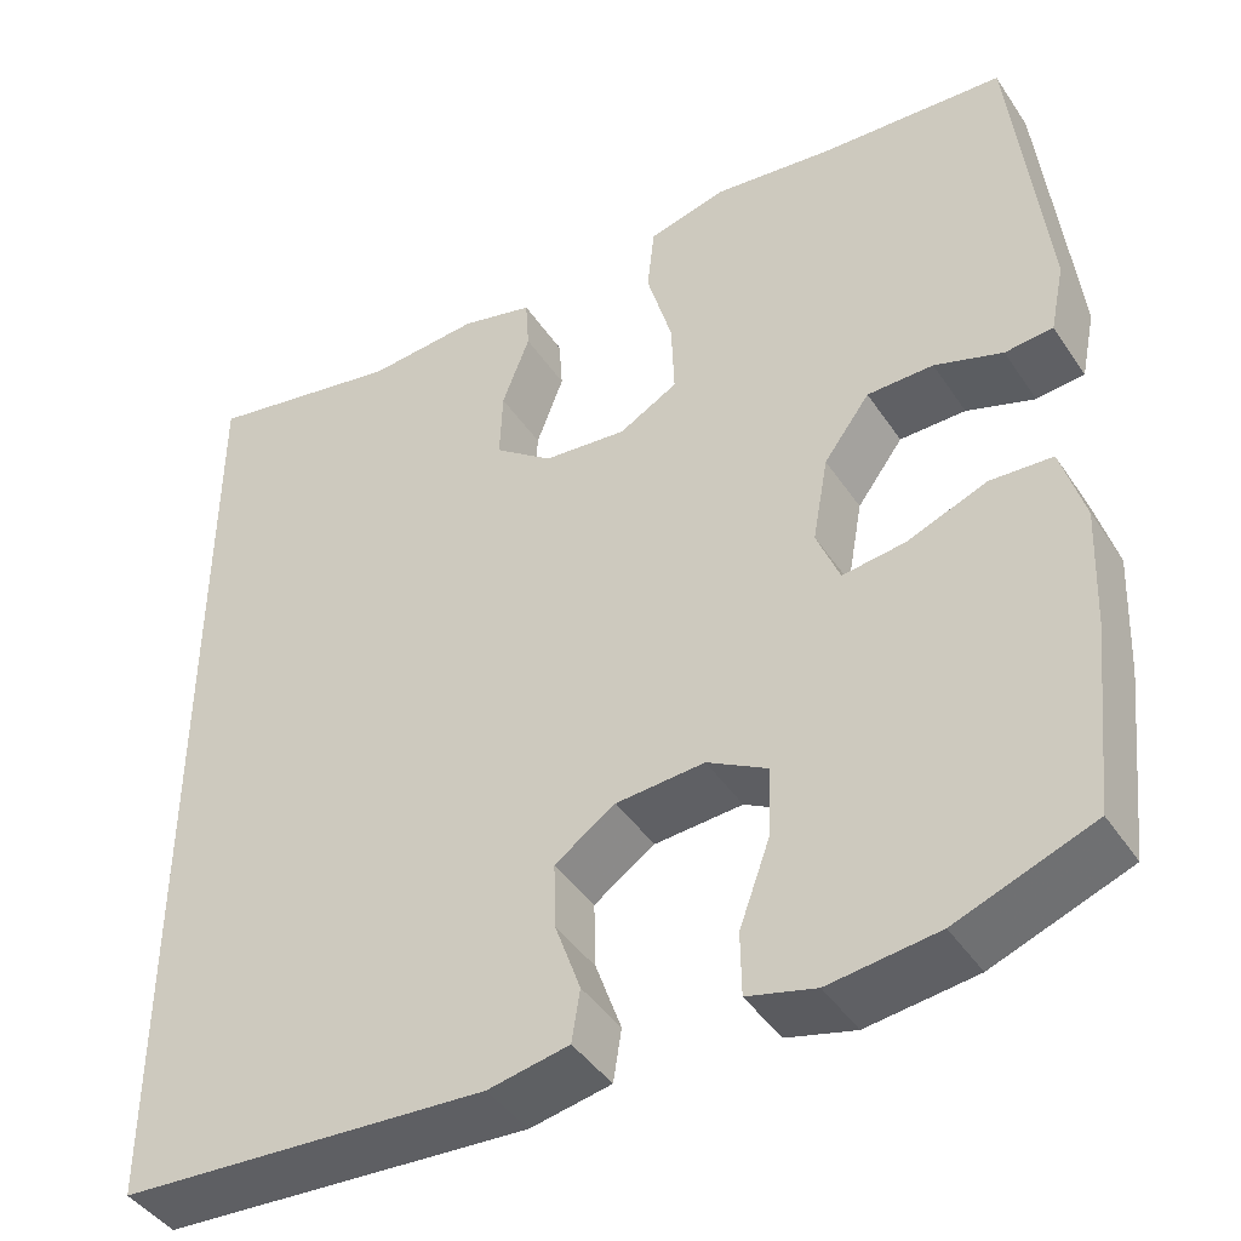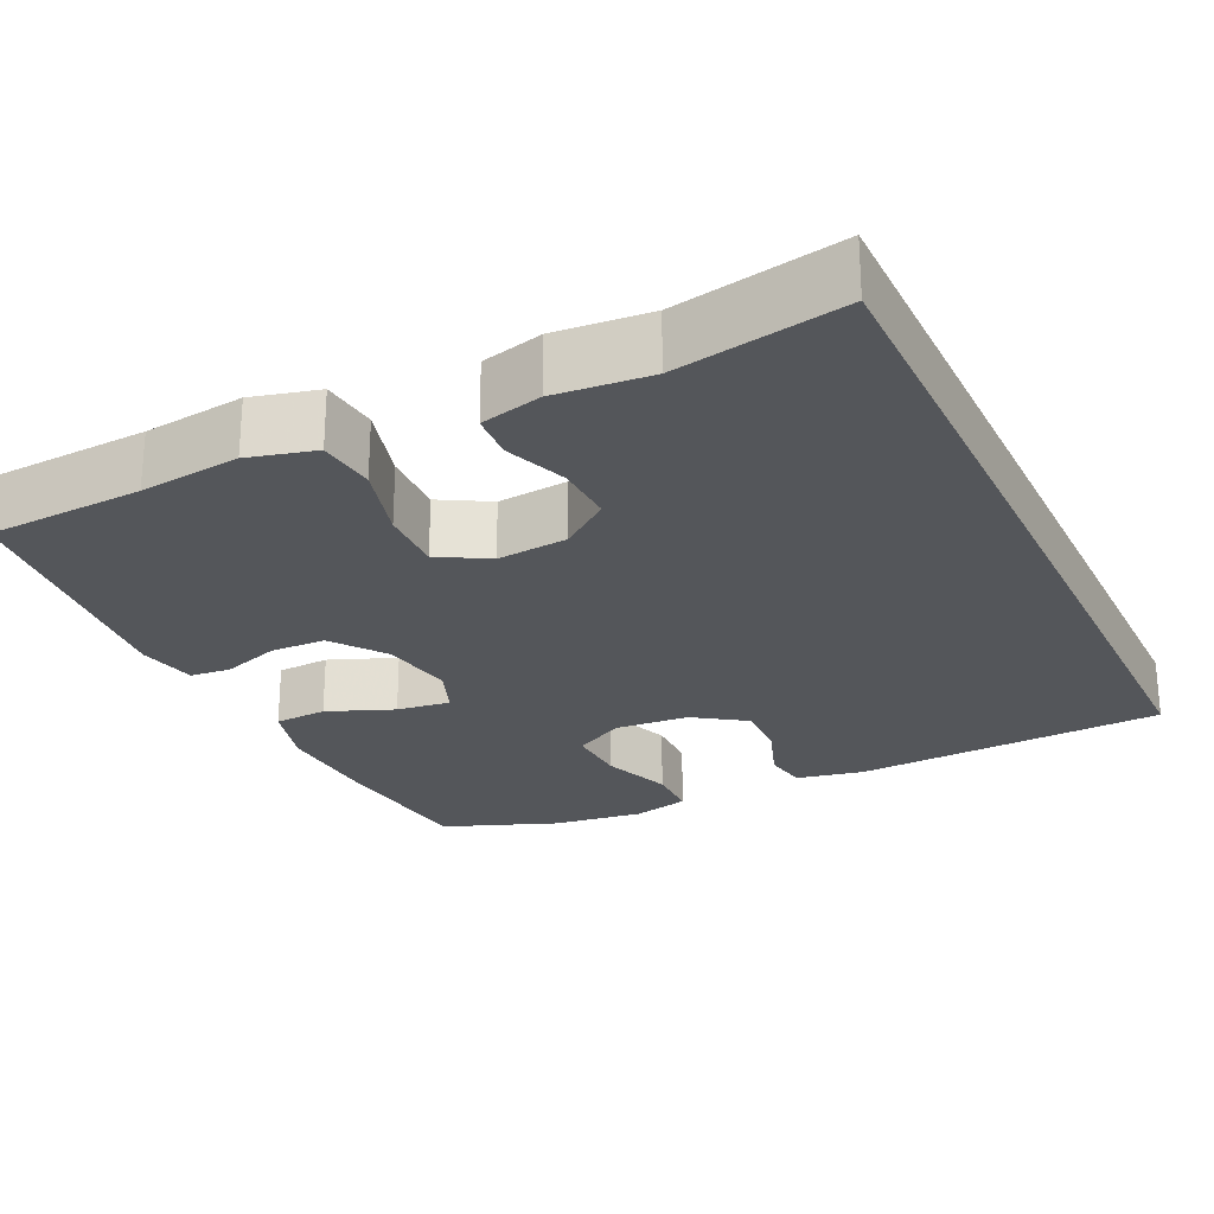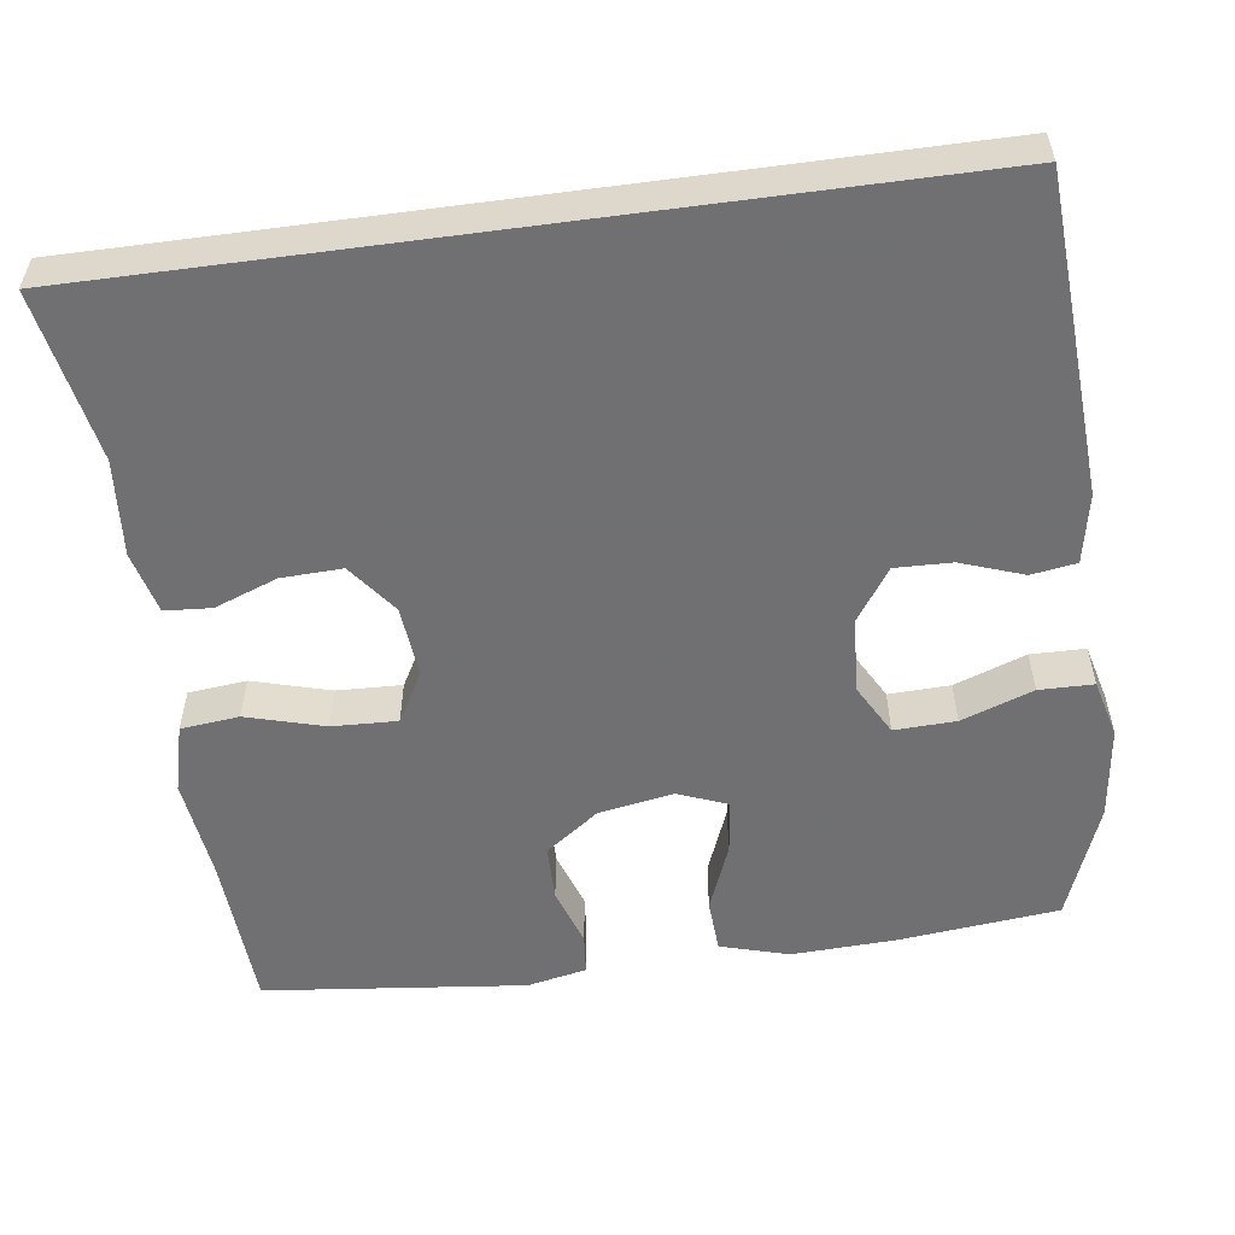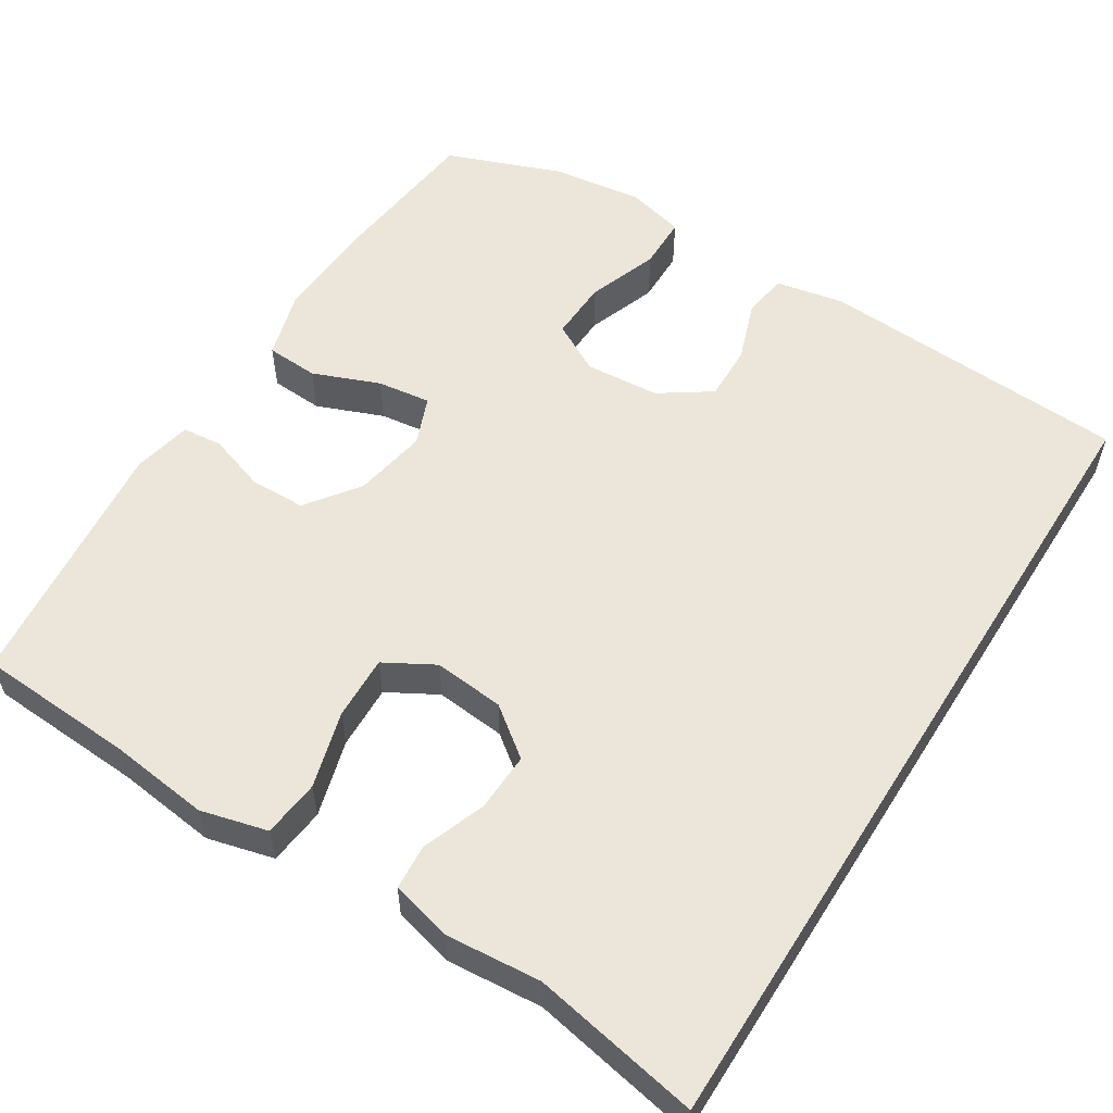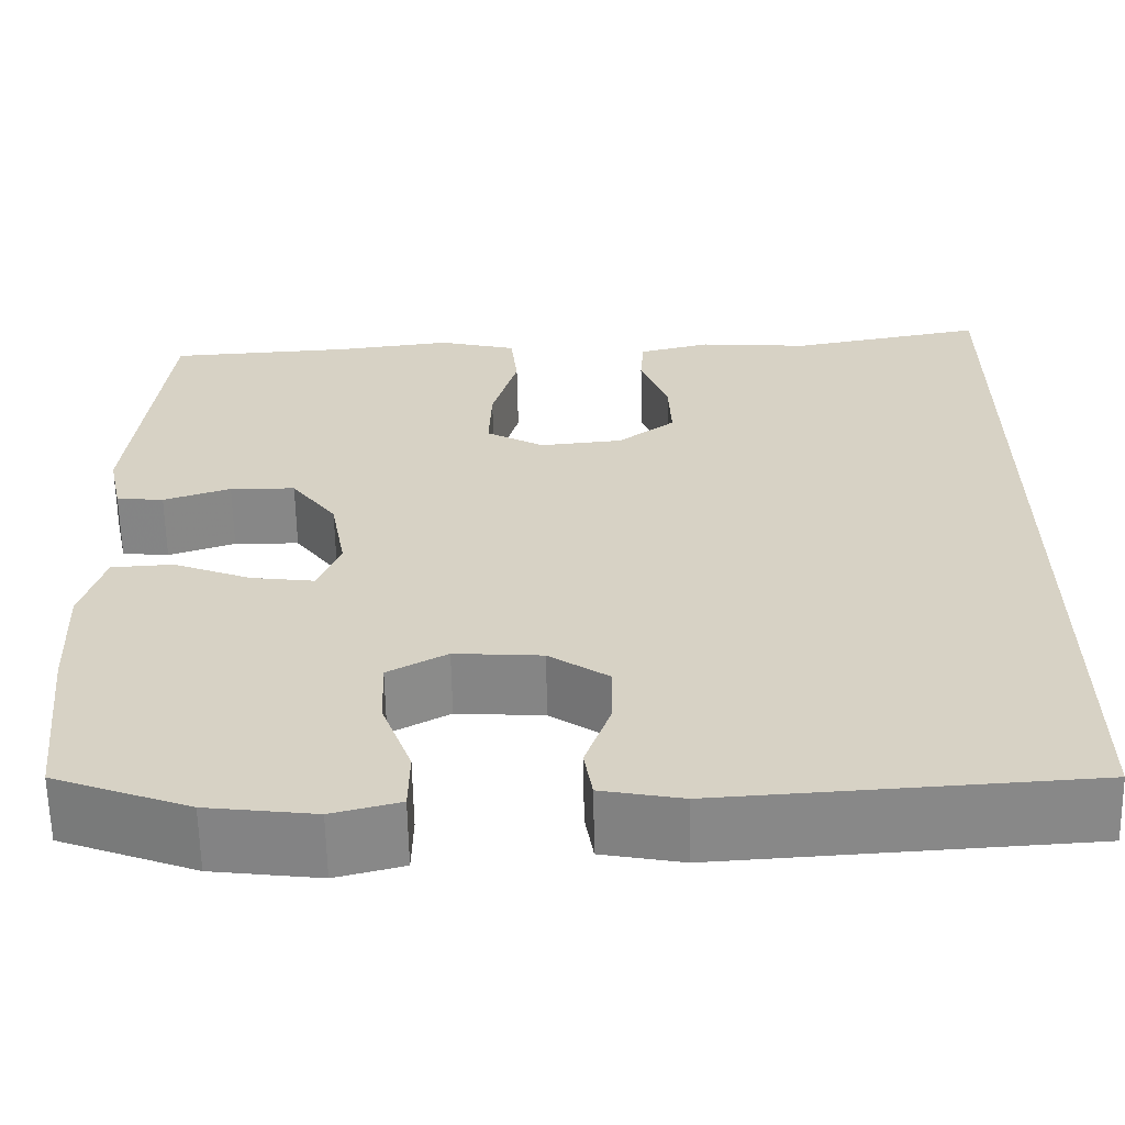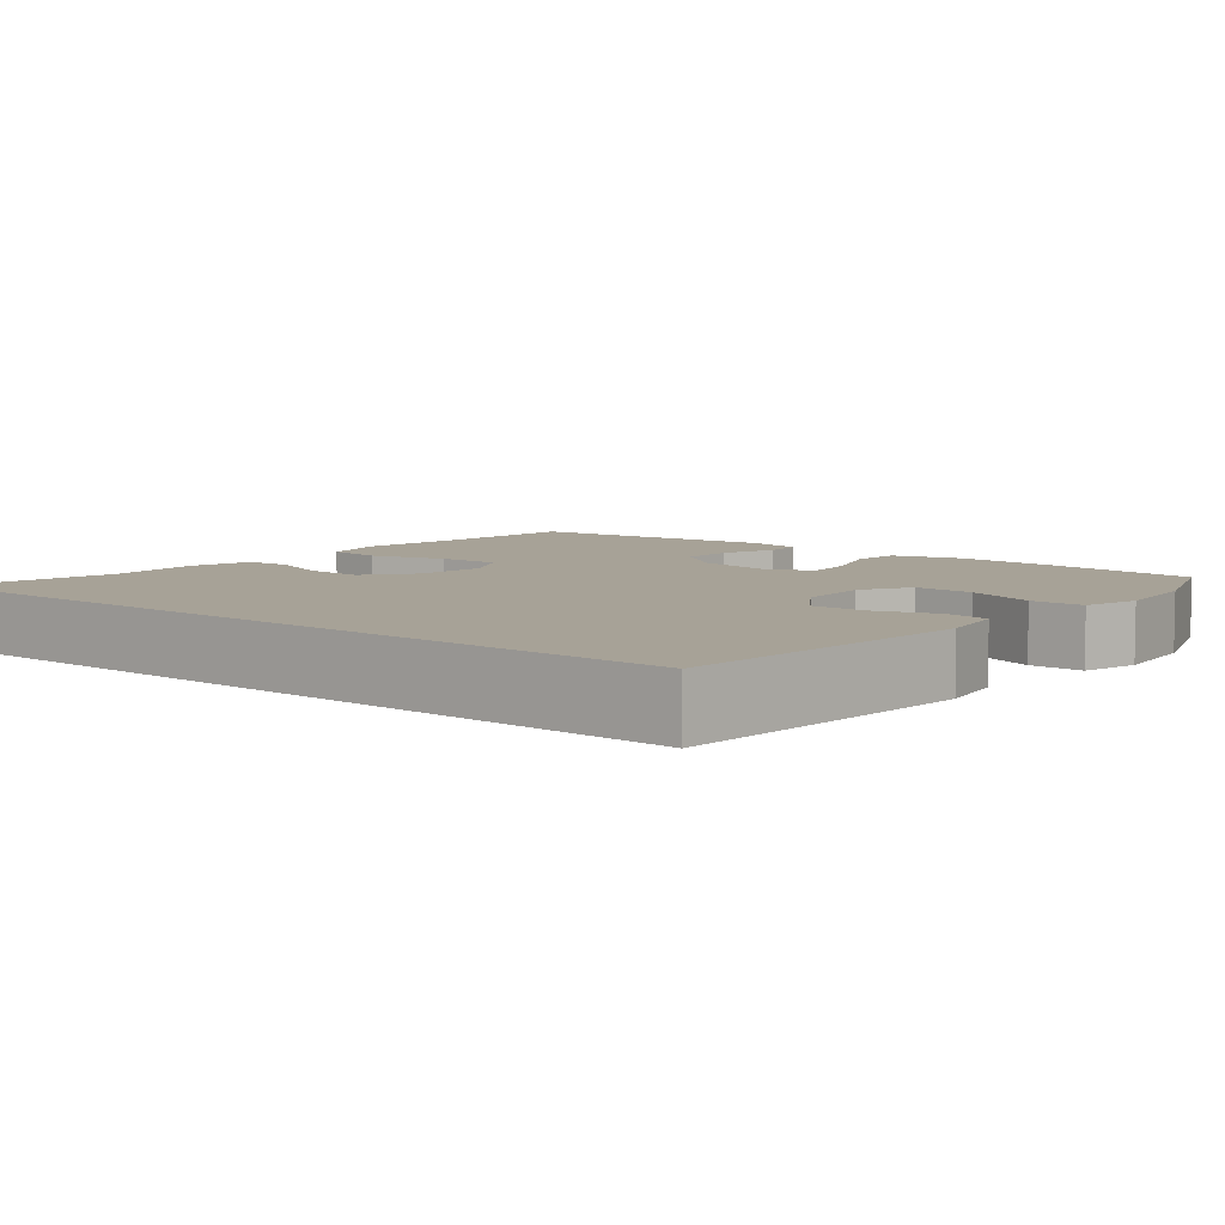
<metadata>
{"format":"obj","ext":"obj","renderer":"f3d","projection":"perspective","resolution":1024,"background":"white","views":[{"elev":-43.4,"azim":-148.7,"up":"+Z"},{"elev":-25.1,"azim":25.5,"up":"+Y"},{"elev":-55.0,"azim":97.7,"up":"+Y"},{"elev":55.6,"azim":32.1,"up":"+Y"},{"elev":-62.5,"azim":1.1,"up":"+Z"},{"elev":6.6,"azim":130.0,"up":"+Y"}]}
</metadata>
<code>
v 0.5 0.07 0.538
v 0.5 0.07 -0.53
v 0.099 0.07 -0.555
v 0.011 0.07 -0.538
v 0.002 0.07 -0.481
v 0.03 0.07 -0.402
v 0.032 0.07 -0.33
v -0.034 0.07 -0.285
v -0.13 0.07 -0.278
v -0.195 0.07 -0.314
v -0.192 0.07 -0.392
v -0.159 0.07 -0.483
v -0.16 0.07 -0.552
v -0.234 0.07 -0.571
v -0.352 0.07 -0.556
v -0.5 0.07 -0.5
v -0.522 0.07 -0.297
v -0.528 0.07 -0.164
v -0.503 0.07 -0.077
v -0.435 0.07 -0.073
v -0.349 0.07 -0.107
v -0.28 0.07 -0.116
v -0.255 0.07 -0.053
v -0.272 0.07 0.042
v -0.322 0.07 0.11
v -0.394 0.07 0.111
v -0.468 0.07 0.086
v -0.52 0.07 0.091
v -0.536 0.07 0.167
v -0.5 0.07 0.5
v -0.298 0.07 0.512
v -0.168 0.07 0.528
v -0.082 0.07 0.506
v -0.074 0.07 0.432
v -0.102 0.07 0.333
v -0.105 0.07 0.25
v -0.041 0.07 0.214
v 0.05 0.07 0.223
v 0.113 0.07 0.271
v 0.11 0.07 0.348
v 0.08 0.07 0.428
v 0.084 0.07 0.487
v 0.163 0.07 0.507
v 0.285 0.07 0.497
v 0.5 0 0.538
v 0.5 0 -0.53
v 0.099 0 -0.555
v 0.011 0 -0.538
v 0.002 0 -0.481
v 0.03 0 -0.402
v 0.032 0 -0.33
v -0.034 0 -0.285
v -0.13 0 -0.278
v -0.195 0 -0.314
v -0.192 0 -0.392
v -0.159 0 -0.483
v -0.16 0 -0.552
v -0.234 0 -0.571
v -0.352 0 -0.556
v -0.5 0 -0.5
v -0.522 0 -0.297
v -0.528 0 -0.164
v -0.503 0 -0.077
v -0.435 0 -0.073
v -0.349 0 -0.107
v -0.28 0 -0.116
v -0.255 0 -0.053
v -0.272 0 0.042
v -0.322 0 0.11
v -0.394 0 0.111
v -0.468 0 0.086
v -0.52 0 0.091
v -0.536 0 0.167
v -0.5 0 0.5
v -0.298 0 0.512
v -0.168 0 0.528
v -0.082 0 0.506
v -0.074 0 0.432
v -0.102 0 0.333
v -0.105 0 0.25
v -0.041 0 0.214
v 0.05 0 0.223
v 0.113 0 0.271
v 0.11 0 0.348
v 0.08 0 0.428
v 0.084 0 0.487
v 0.163 0 0.507
v 0.285 0 0.497
f 42 43 44
f 41 42 44
f 40 41 44
f 44 1 2
f 40 44 2
f 39 40 2
f 38 39 2 3
f 37 38 3
f 36 37 3
f 33 34 35
f 32 33 35
f 31 32 35
f 31 35 36
f 30 31 36
f 29 30 36
f 28 29 36
f 27 28 36
f 26 27 36
f 25 26 36
f 24 25 36
f 23 24 36
f 22 23 36
f 19 20 21
f 18 19 21
f 17 18 21
f 16 17 21
f 15 16 21
f 14 15 21
f 13 14 21
f 12 13 21
f 11 12 21
f 10 11 21 22
f 9 10 22 36
f 3 4 5 6
f 3 6 7
f 36 3 7
f 8 9 36
f 7 8 36
f 88 87 86
f 88 86 85
f 88 85 84
f 46 45 88
f 46 88 84
f 46 84 83
f 47 46 83 82
f 47 82 81
f 47 81 80
f 79 78 77
f 79 77 76
f 79 76 75
f 80 79 75
f 80 75 74
f 80 74 73
f 80 73 72
f 80 72 71
f 80 71 70
f 80 70 69
f 80 69 68
f 80 68 67
f 80 67 66
f 65 64 63
f 65 63 62
f 65 62 61
f 65 61 60
f 65 60 59
f 65 59 58
f 65 58 57
f 65 57 56
f 65 56 55
f 66 65 55 54
f 80 66 54 53
f 50 49 48 47
f 51 50 47
f 51 47 80
f 80 53 52
f 80 52 51
f 1 45 46 2
f 2 46 47 3
f 3 47 48 4
f 4 48 49 5
f 5 49 50 6
f 6 50 51 7
f 7 51 52 8
f 8 52 53 9
f 9 53 54 10
f 10 54 55 11
f 11 55 56 12
f 12 56 57 13
f 13 57 58 14
f 14 58 59 15
f 15 59 60 16
f 16 60 61 17
f 17 61 62 18
f 18 62 63 19
f 19 63 64 20
f 20 64 65 21
f 21 65 66 22
f 22 66 67 23
f 23 67 68 24
f 24 68 69 25
f 25 69 70 26
f 26 70 71 27
f 27 71 72 28
f 28 72 73 29
f 29 73 74 30
f 30 74 75 31
f 31 75 76 32
f 32 76 77 33
f 33 77 78 34
f 34 78 79 35
f 35 79 80 36
f 36 80 81 37
f 37 81 82 38
f 38 82 83 39
f 39 83 84 40
f 40 84 85 41
f 41 85 86 42
f 42 86 87 43
f 43 87 88 44
f 44 88 45 1

</code>
